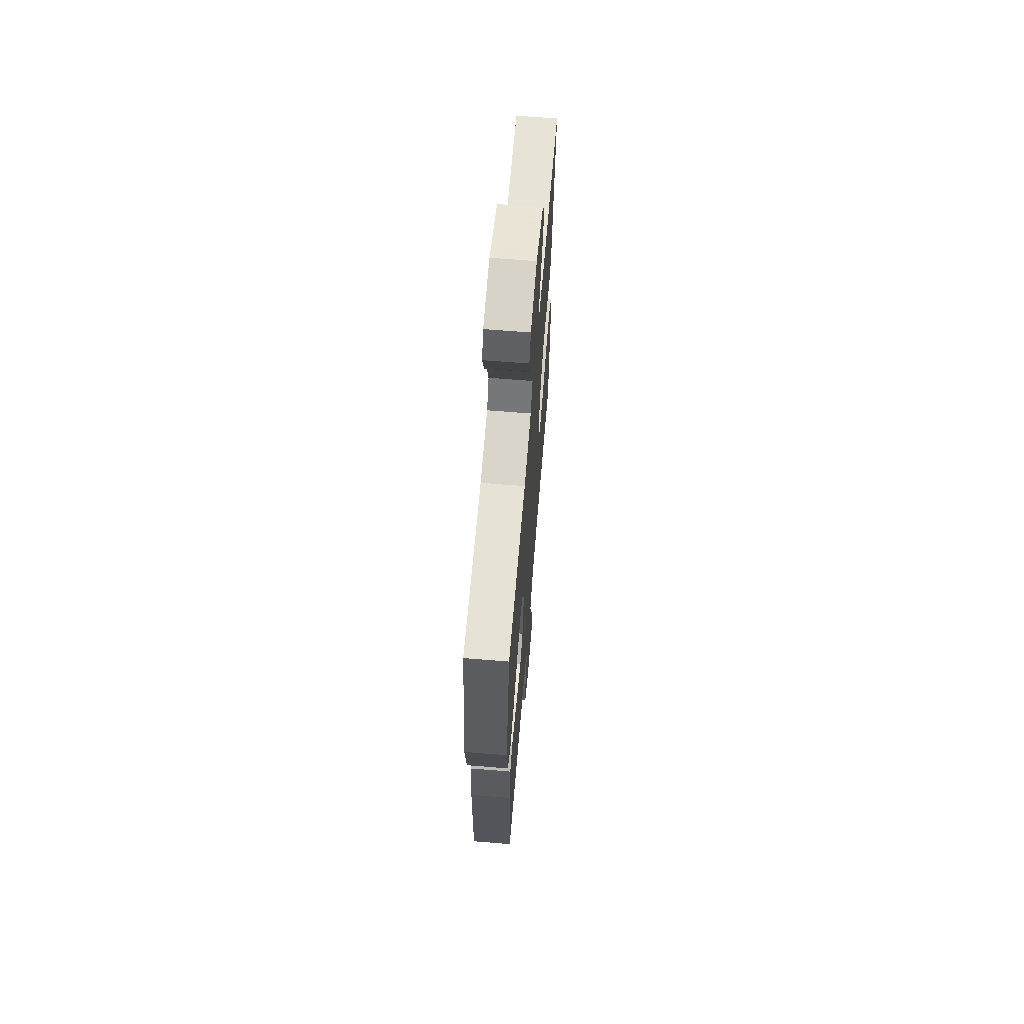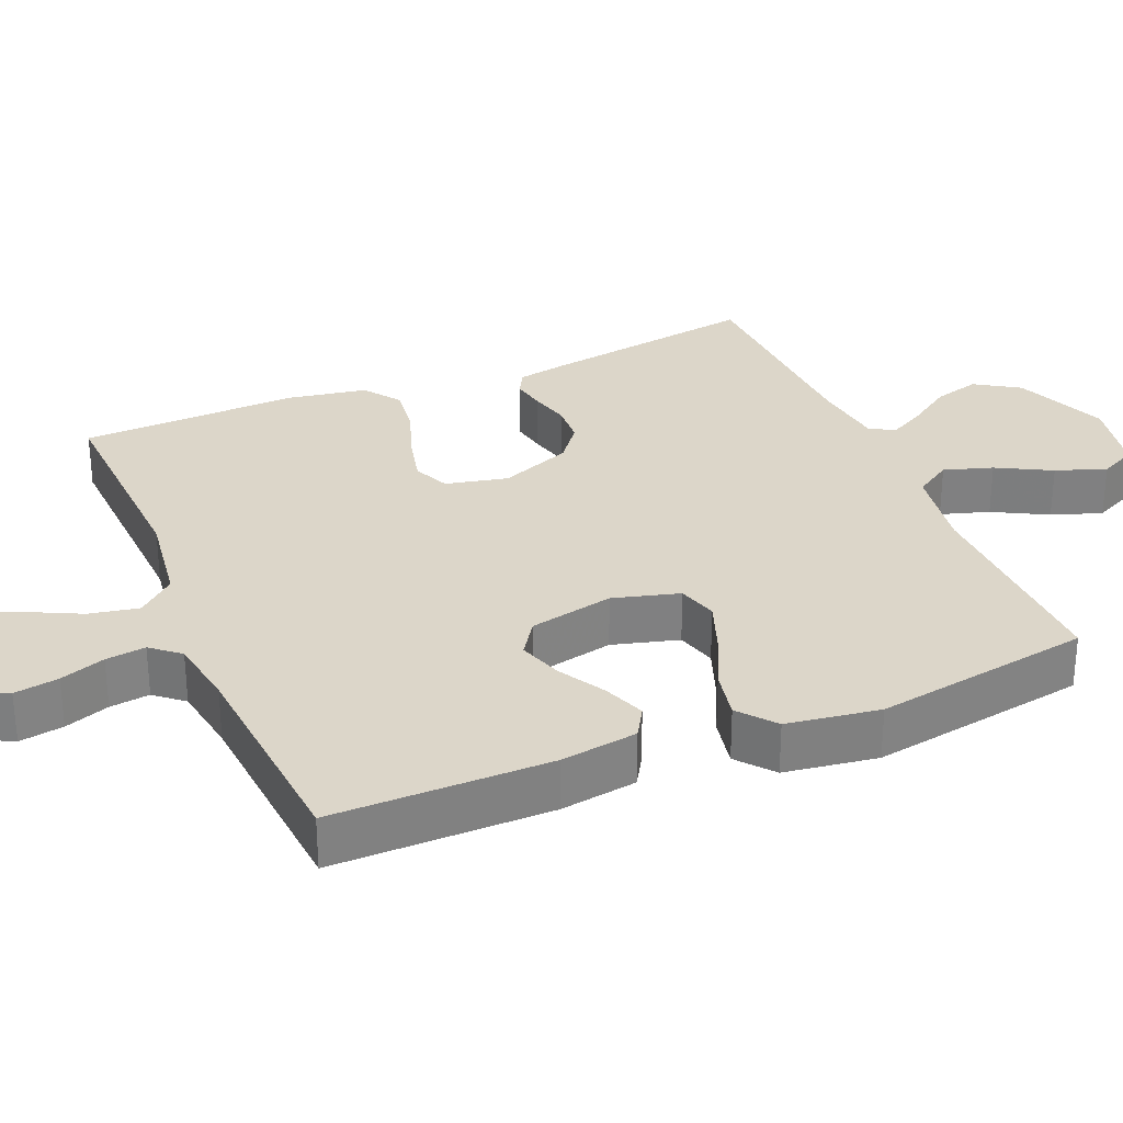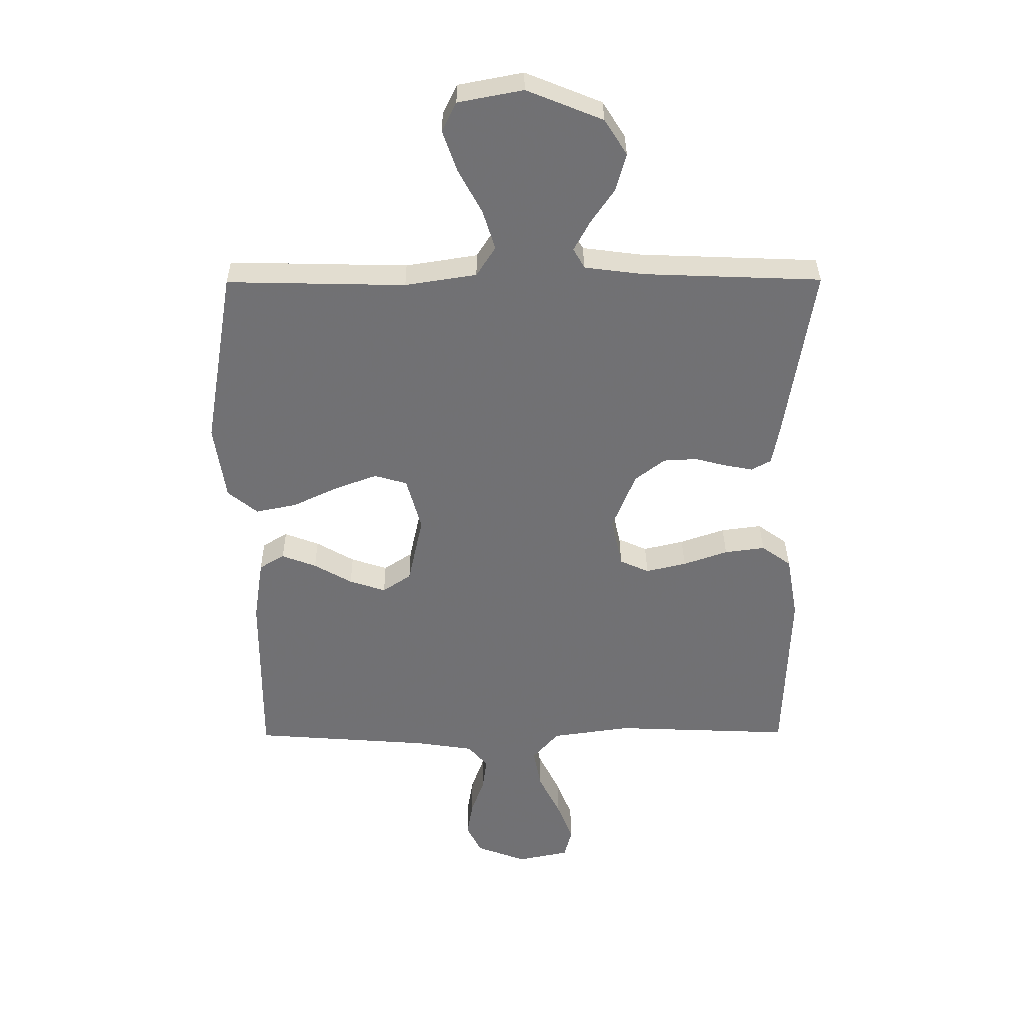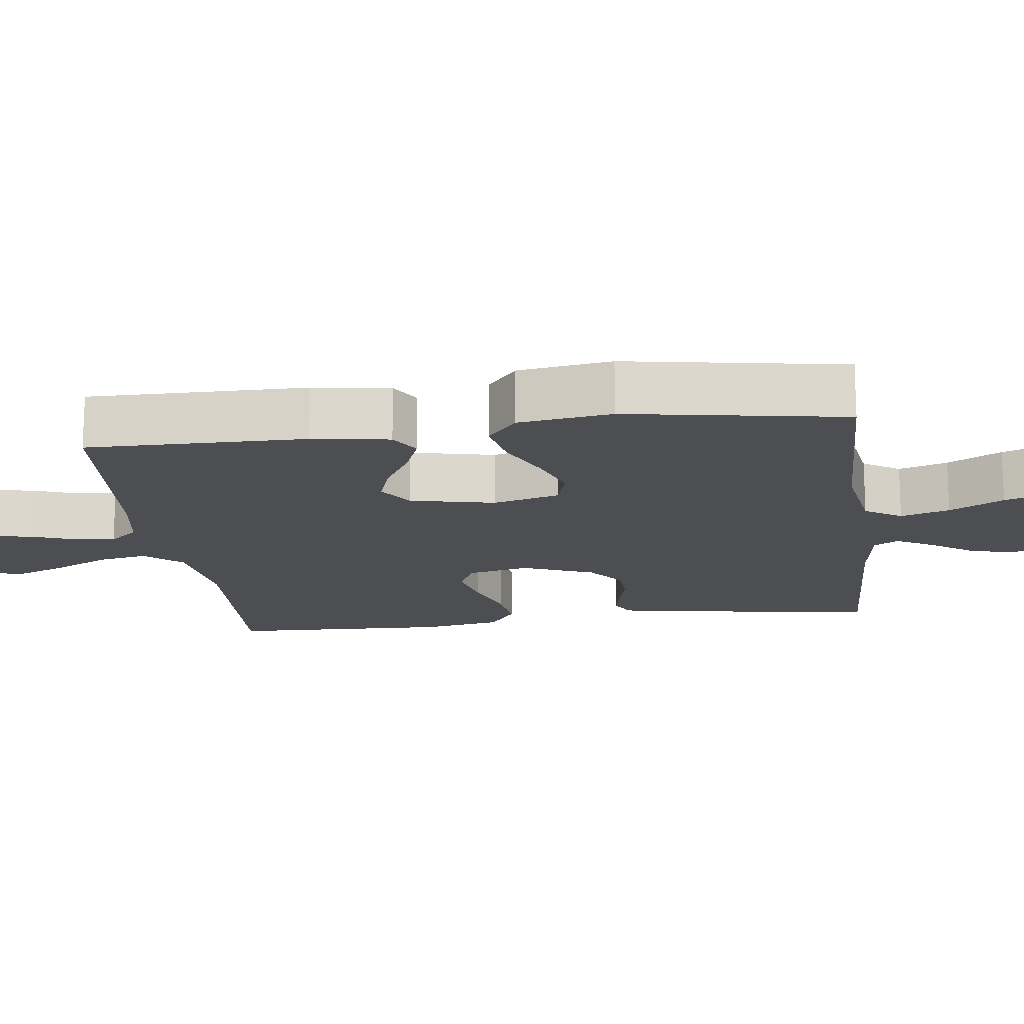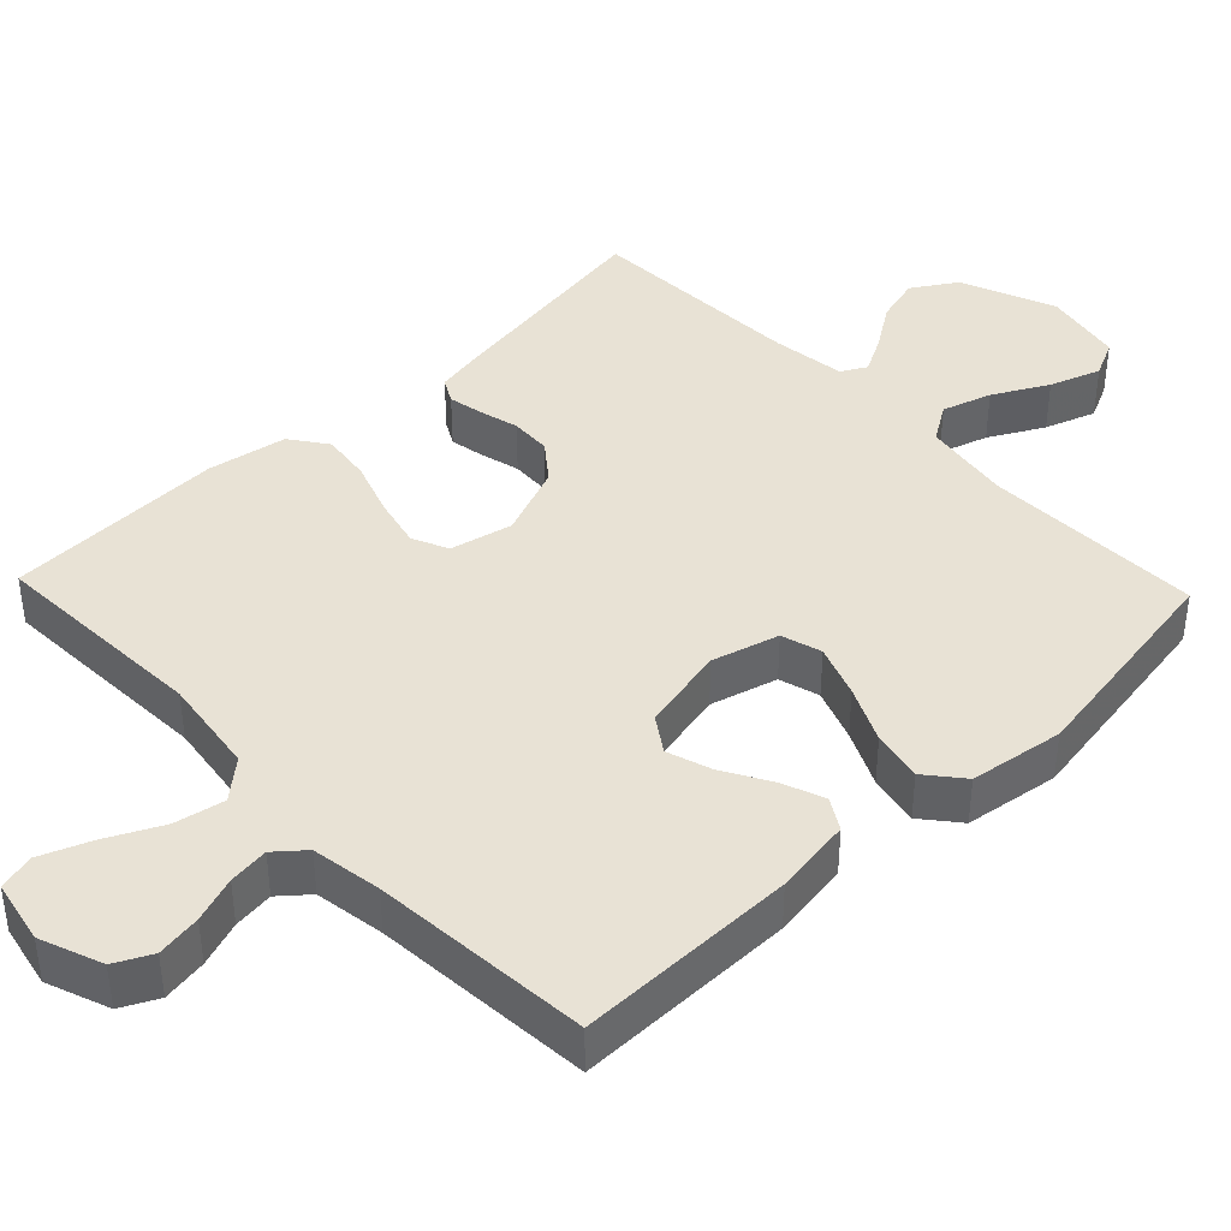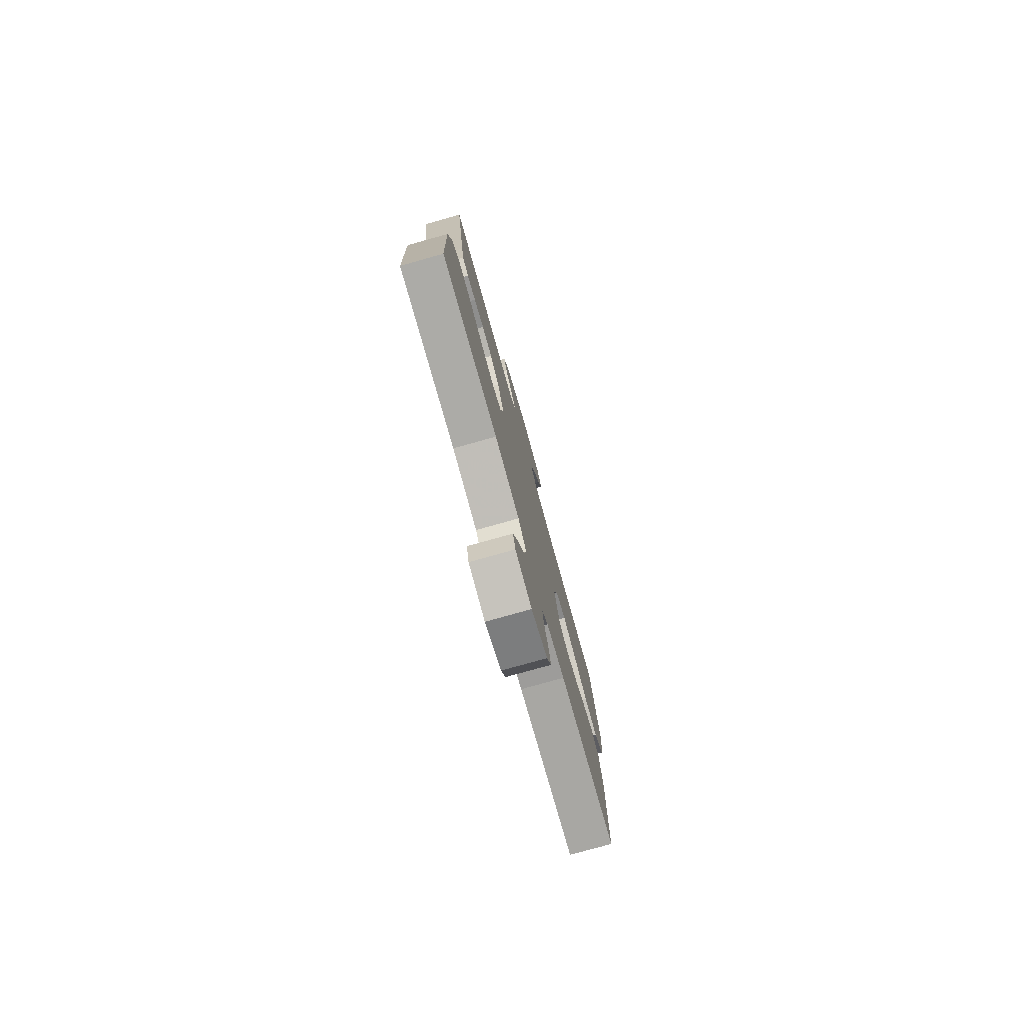
<metadata>
{"format":"obj","ext":"obj","renderer":"f3d","projection":"perspective","resolution":1024,"background":"white","views":[{"elev":65.1,"azim":-85.3,"up":"+Z"},{"elev":30.2,"azim":-112.8,"up":"+Y"},{"elev":34.7,"azim":-0.5,"up":"+Z"},{"elev":-16.5,"azim":-82.8,"up":"+Y"},{"elev":40.9,"azim":-133.7,"up":"+Y"},{"elev":-78.5,"azim":105.6,"up":"+Z"}]}
</metadata>
<code>
v -0.5 0.07 0.5
v -0.2 0.07 0.493
v -0.08 0.07 0.512
v -0.048 0.07 0.562
v -0.069 0.07 0.629
v -0.109 0.07 0.703
v -0.133 0.07 0.772
v -0.109 0.07 0.822
v 0 0.07 0.843
v 0.128 0.07 0.791
v 0.166 0.07 0.731
v 0.149 0.07 0.668
v 0.109 0.07 0.609
v 0.082 0.07 0.559
v 0.101 0.07 0.525
v 0.2 0.07 0.512
v 0.5 0.07 0.5
v 0.453 0.07 0.2
v 0.441 0.07 0.135
v 0.408 0.07 0.117
v 0.361 0.07 0.126
v 0.307 0.07 0.14
v 0.251 0.07 0.137
v 0.201 0.07 0.098
v 0.162 0.07 0
v 0.181 0.07 -0.085
v 0.23 0.07 -0.107
v 0.298 0.07 -0.091
v 0.373 0.07 -0.065
v 0.441 0.07 -0.056
v 0.491 0.07 -0.092
v 0.51 0.07 -0.2
v 0.5 0.07 -0.5
v 0.2 0.07 -0.487
v 0.067 0.07 -0.506
v 0.023 0.07 -0.557
v 0.036 0.07 -0.625
v 0.073 0.07 -0.7
v 0.1 0.07 -0.769
v 0.087 0.07 -0.819
v 0 0.07 -0.837
v -0.085 0.07 -0.805
v -0.11 0.07 -0.755
v -0.1 0.07 -0.694
v -0.078 0.07 -0.632
v -0.071 0.07 -0.577
v -0.104 0.07 -0.538
v -0.2 0.07 -0.523
v -0.5 0.07 -0.5
v -0.499 0.07 -0.2
v -0.483 0.07 -0.094
v -0.441 0.07 -0.069
v -0.383 0.07 -0.091
v -0.319 0.07 -0.128
v -0.258 0.07 -0.148
v -0.21 0.07 -0.116
v -0.185 0.07 0
v -0.21 0.07 0.091
v -0.265 0.07 0.107
v -0.336 0.07 0.081
v -0.412 0.07 0.045
v -0.481 0.07 0.031
v -0.531 0.07 0.072
v -0.55 0.07 0.2
v -0.5 0 0.5
v -0.2 0 0.493
v -0.08 0 0.512
v -0.048 0 0.562
v -0.069 0 0.629
v -0.109 0 0.703
v -0.133 0 0.772
v -0.109 0 0.822
v 0 0 0.843
v 0.128 0 0.791
v 0.166 0 0.731
v 0.149 0 0.668
v 0.109 0 0.609
v 0.082 0 0.559
v 0.101 0 0.525
v 0.2 0 0.512
v 0.5 0 0.5
v 0.453 0 0.2
v 0.441 0 0.135
v 0.408 0 0.117
v 0.361 0 0.126
v 0.307 0 0.14
v 0.251 0 0.137
v 0.201 0 0.098
v 0.162 0 0
v 0.181 0 -0.085
v 0.23 0 -0.107
v 0.298 0 -0.091
v 0.373 0 -0.065
v 0.441 0 -0.056
v 0.491 0 -0.092
v 0.51 0 -0.2
v 0.5 0 -0.5
v 0.2 0 -0.487
v 0.067 0 -0.506
v 0.023 0 -0.557
v 0.036 0 -0.625
v 0.073 0 -0.7
v 0.1 0 -0.769
v 0.087 0 -0.819
v 0 0 -0.837
v -0.085 0 -0.805
v -0.11 0 -0.755
v -0.1 0 -0.694
v -0.078 0 -0.632
v -0.071 0 -0.577
v -0.104 0 -0.538
v -0.2 0 -0.523
v -0.5 0 -0.5
v -0.499 0 -0.2
v -0.483 0 -0.094
v -0.441 0 -0.069
v -0.383 0 -0.091
v -0.319 0 -0.128
v -0.258 0 -0.148
v -0.21 0 -0.116
v -0.185 0 0
v -0.21 0 0.091
v -0.265 0 0.107
v -0.336 0 0.081
v -0.412 0 0.045
v -0.481 0 0.031
v -0.531 0 0.072
v -0.55 0 0.2
f 64 1 2
f 63 64 2
f 62 63 2
f 61 62 2
f 60 61 2
f 59 60 2 3
f 58 59 3 4
f 57 58 4
f 56 57 4
f 52 53 54
f 51 52 54
f 50 51 54
f 49 50 54
f 48 49 54
f 47 48 54 55
f 46 47 55 56
f 43 44 45
f 42 43 45
f 41 42 45
f 40 41 45
f 39 40 45
f 38 39 45
f 37 38 45
f 36 37 45 46
f 46 56 4
f 36 46 4
f 35 36 4
f 32 33 34
f 31 32 34
f 30 31 34
f 29 30 34
f 28 29 34
f 27 28 34 35
f 20 21 22
f 19 20 22
f 18 19 22
f 17 18 22
f 16 17 22
f 15 16 22 23
f 14 15 23 24
f 11 12 13
f 10 11 13
f 9 10 13
f 8 9 13
f 7 8 13
f 6 7 13
f 5 6 13
f 4 5 13 14
f 26 27 35
f 25 26 35 4
f 4 14 24 25
f 66 65 128
f 66 128 127
f 66 127 126
f 66 126 125
f 66 125 124
f 67 66 124 123
f 68 67 123 122
f 68 122 121
f 68 121 120
f 118 117 116
f 118 116 115
f 118 115 114
f 118 114 113
f 118 113 112
f 119 118 112 111
f 120 119 111 110
f 109 108 107
f 109 107 106
f 109 106 105
f 109 105 104
f 109 104 103
f 109 103 102
f 109 102 101
f 110 109 101 100
f 68 120 110
f 68 110 100
f 68 100 99
f 98 97 96
f 98 96 95
f 98 95 94
f 98 94 93
f 98 93 92
f 99 98 92 91
f 86 85 84
f 86 84 83
f 86 83 82
f 86 82 81
f 86 81 80
f 87 86 80 79
f 88 87 79 78
f 77 76 75
f 77 75 74
f 77 74 73
f 77 73 72
f 77 72 71
f 77 71 70
f 77 70 69
f 78 77 69 68
f 99 91 90
f 68 99 90 89
f 89 88 78 68
f 1 65 66 2
f 2 66 67 3
f 3 67 68 4
f 4 68 69 5
f 5 69 70 6
f 6 70 71 7
f 7 71 72 8
f 8 72 73 9
f 9 73 74 10
f 10 74 75 11
f 11 75 76 12
f 12 76 77 13
f 13 77 78 14
f 14 78 79 15
f 15 79 80 16
f 16 80 81 17
f 17 81 82 18
f 18 82 83 19
f 19 83 84 20
f 20 84 85 21
f 21 85 86 22
f 22 86 87 23
f 23 87 88 24
f 24 88 89 25
f 25 89 90 26
f 26 90 91 27
f 27 91 92 28
f 28 92 93 29
f 29 93 94 30
f 30 94 95 31
f 31 95 96 32
f 32 96 97 33
f 33 97 98 34
f 34 98 99 35
f 35 99 100 36
f 36 100 101 37
f 37 101 102 38
f 38 102 103 39
f 39 103 104 40
f 40 104 105 41
f 41 105 106 42
f 42 106 107 43
f 43 107 108 44
f 44 108 109 45
f 45 109 110 46
f 46 110 111 47
f 47 111 112 48
f 48 112 113 49
f 49 113 114 50
f 50 114 115 51
f 51 115 116 52
f 52 116 117 53
f 53 117 118 54
f 54 118 119 55
f 55 119 120 56
f 56 120 121 57
f 57 121 122 58
f 58 122 123 59
f 59 123 124 60
f 60 124 125 61
f 61 125 126 62
f 62 126 127 63
f 63 127 128 64
f 64 128 65 1

</code>
